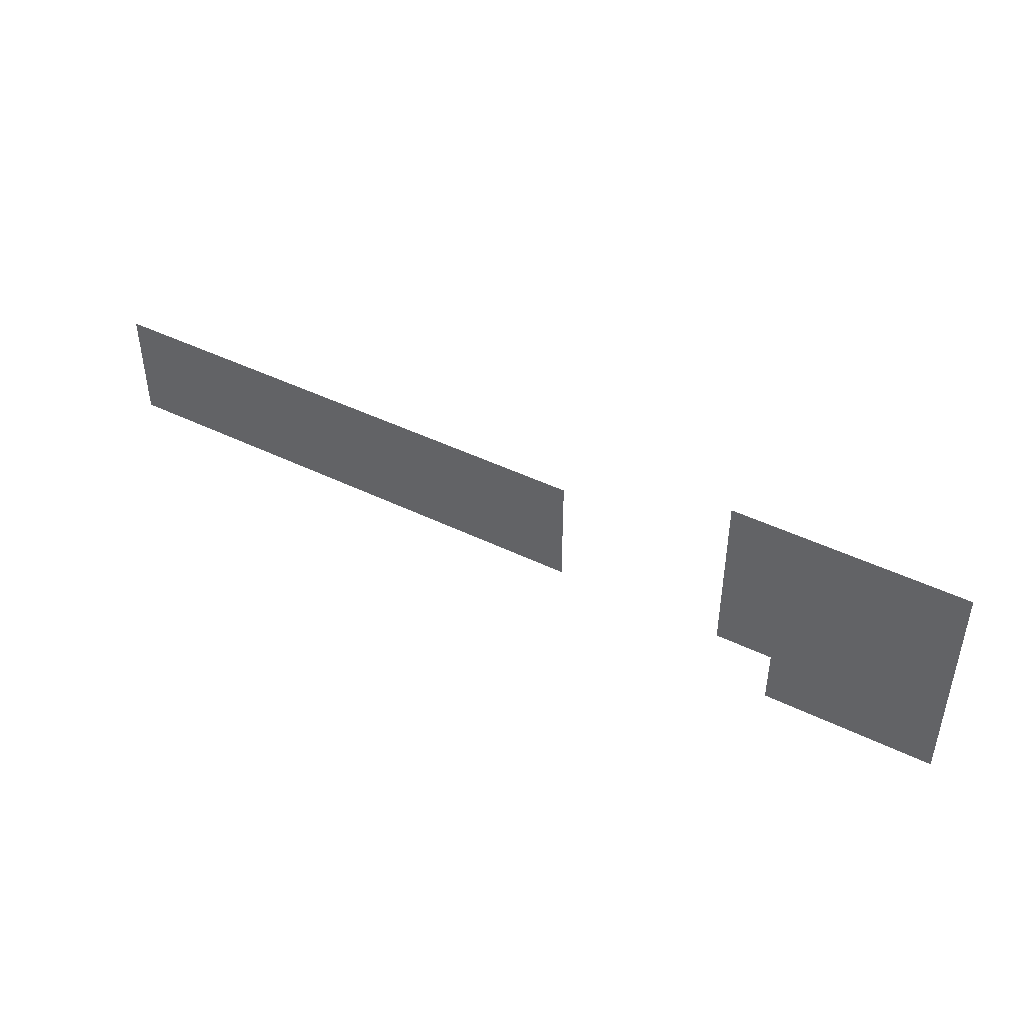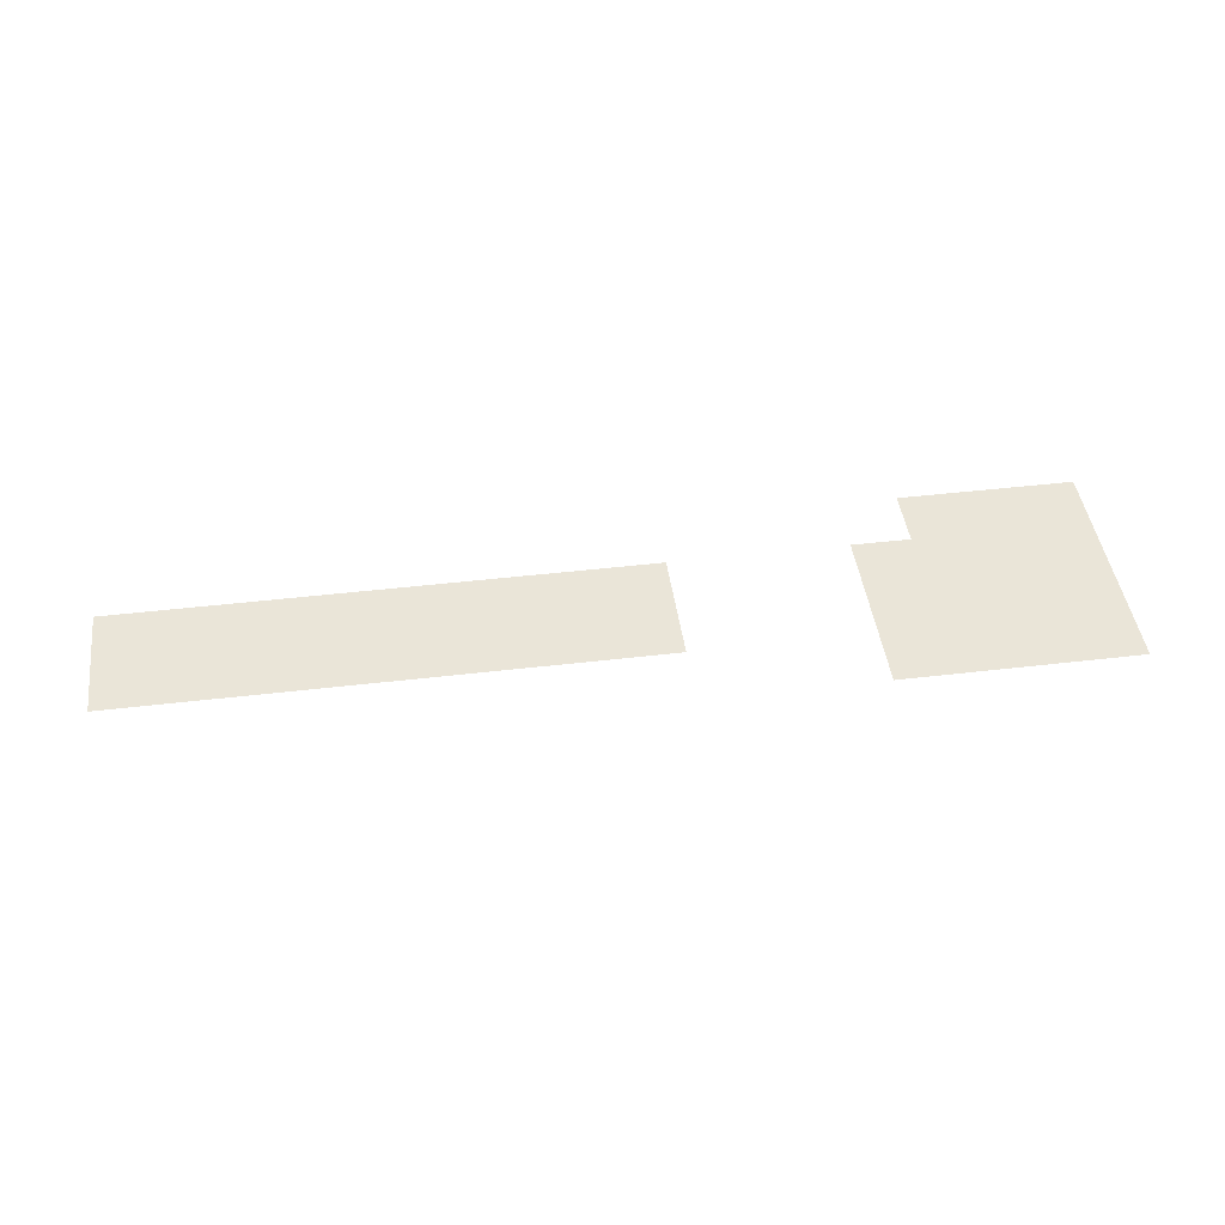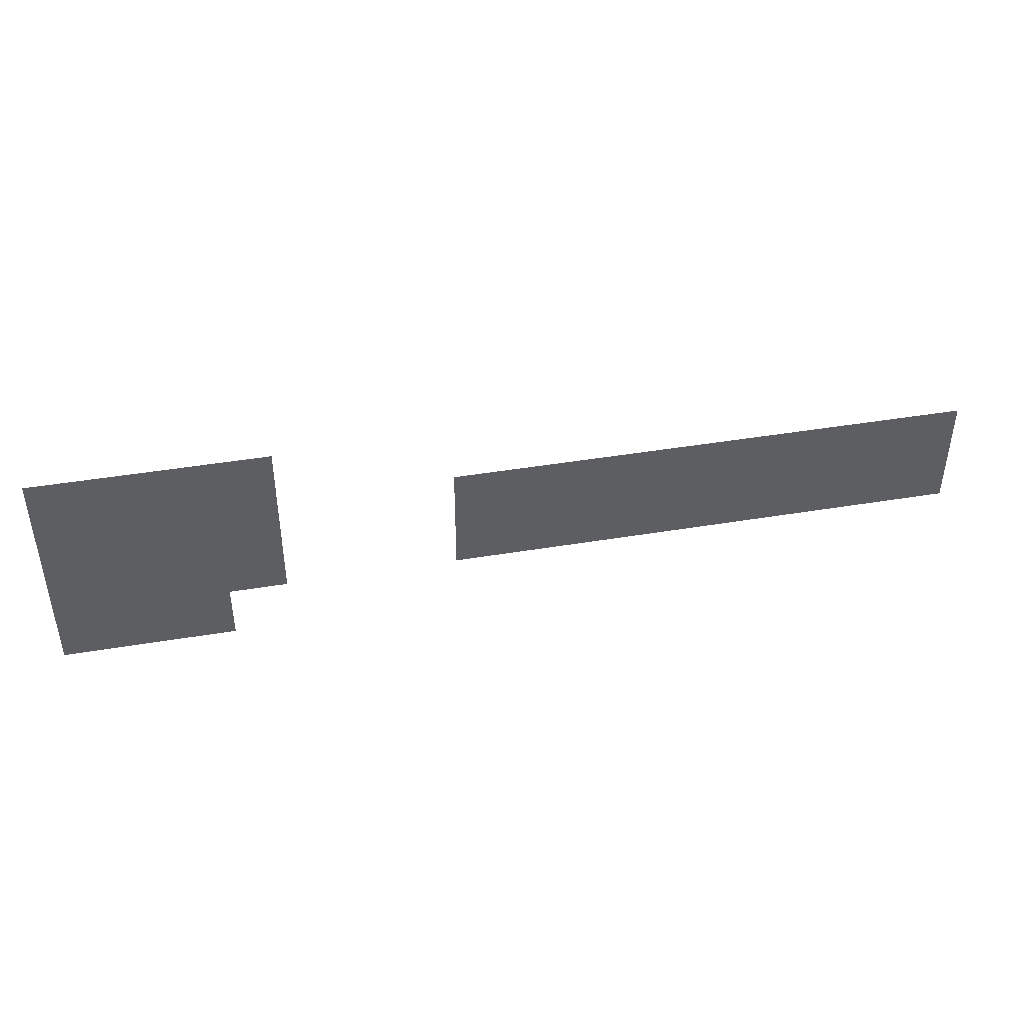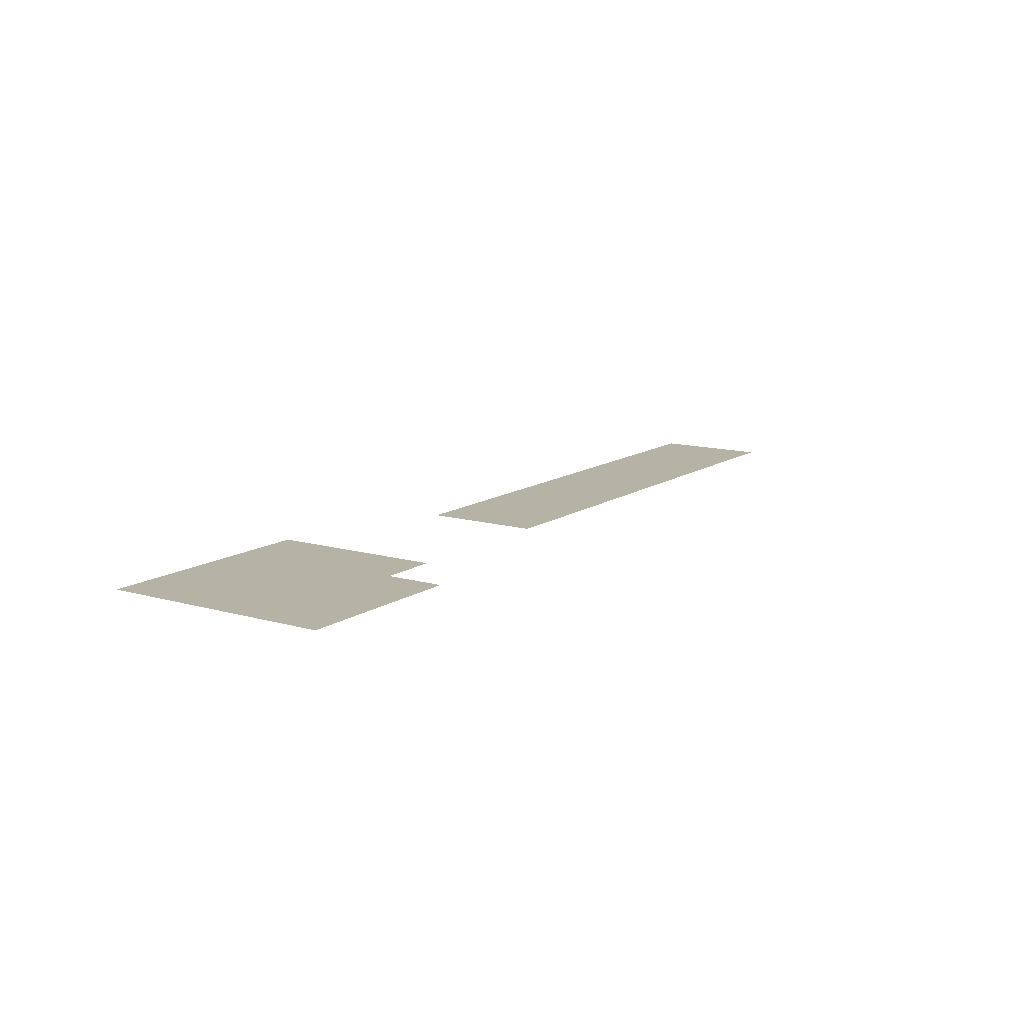
<metadata>
{"format":"obj","ext":"obj","renderer":"f3d","projection":"perspective","resolution":1024,"background":"white","views":[{"elev":44.9,"azim":-150.5,"up":"+Y"},{"elev":45.1,"azim":172.2,"up":"+Z"},{"elev":43.8,"azim":-11.1,"up":"+Y"},{"elev":12.5,"azim":-56.2,"up":"+Z"}]}
</metadata>
<code>
v -192 -16 0
v -208 -16 0
v -208 0 0
v -192 0 0
v -208 -16 0
v -224 -16 0
v -224 0 0
v -208 0 0
v -224 -16 0
v -240 -16 0
v -240 0 0
v -224 0 0
v -240 -16 0
v -256 -16 0
v -256 0 0
v -240 0 0
v 0 -32 0
v -16 -32 0
v -16 -16 0
v 0 -16 0
v -16 -32 0
v -32 -32 0
v -32 -16 0
v -16 -16 0
v -32 -32 0
v -48 -32 0
v -48 -16 0
v -32 -16 0
v -48 -32 0
v -64 -32 0
v -64 -16 0
v -48 -16 0
v -64 -32 0
v -80 -32 0
v -80 -16 0
v -64 -16 0
v -80 -32 0
v -96 -32 0
v -96 -16 0
v -80 -16 0
v -96 -32 0
v -112 -32 0
v -112 -16 0
v -96 -16 0
v -112 -32 0
v -128 -32 0
v -128 -16 0
v -112 -16 0
v -128 -32 0
v -144 -32 0
v -144 -16 0
v -128 -16 0
v -192 -32 0
v -208 -32 0
v -208 -16 0
v -192 -16 0
v -208 -32 0
v -224 -32 0
v -224 -16 0
v -208 -16 0
v -224 -32 0
v -240 -32 0
v -240 -16 0
v -224 -16 0
v -240 -32 0
v -256 -32 0
v -256 -16 0
v -240 -16 0
v 0 -48 0
v -16 -48 0
v -16 -32 0
v 0 -32 0
v -16 -48 0
v -32 -48 0
v -32 -32 0
v -16 -32 0
v -32 -48 0
v -48 -48 0
v -48 -32 0
v -32 -32 0
v -48 -48 0
v -64 -48 0
v -64 -32 0
v -48 -32 0
v -64 -48 0
v -80 -48 0
v -80 -32 0
v -64 -32 0
v -80 -48 0
v -96 -48 0
v -96 -32 0
v -80 -32 0
v -96 -48 0
v -112 -48 0
v -112 -32 0
v -96 -32 0
v -112 -48 0
v -128 -48 0
v -128 -32 0
v -112 -32 0
v -128 -48 0
v -144 -48 0
v -144 -32 0
v -128 -32 0
v -192 -48 0
v -208 -48 0
v -208 -32 0
v -192 -32 0
v -208 -48 0
v -224 -48 0
v -224 -32 0
v -208 -32 0
v -224 -48 0
v -240 -48 0
v -240 -32 0
v -224 -32 0
v -240 -48 0
v -256 -48 0
v -256 -32 0
v -240 -32 0
v -208 -64 0
v -224 -64 0
v -224 -48 0
v -208 -48 0
v -224 -64 0
v -240 -64 0
v -240 -48 0
v -224 -48 0
v -240 -64 0
v -256 -64 0
v -256 -48 0
v -240 -48 0
g bossmap_mesh_0046
f 1 2 3 4
f 5 6 7 8
f 9 10 11 12
f 13 14 15 16
f 17 18 19 20
f 21 22 23 24
f 25 26 27 28
f 29 30 31 32
f 33 34 35 36
f 37 38 39 40
f 41 42 43 44
f 45 46 47 48
f 49 50 51 52
f 53 54 55 56
f 57 58 59 60
f 61 62 63 64
f 65 66 67 68
f 69 70 71 72
f 73 74 75 76
f 77 78 79 80
f 81 82 83 84
f 85 86 87 88
f 89 90 91 92
f 93 94 95 96
f 97 98 99 100
f 101 102 103 104
f 105 106 107 108
f 109 110 111 112
f 113 114 115 116
f 117 118 119 120
f 121 122 123 124
f 125 126 127 128
f 129 130 131 132

</code>
